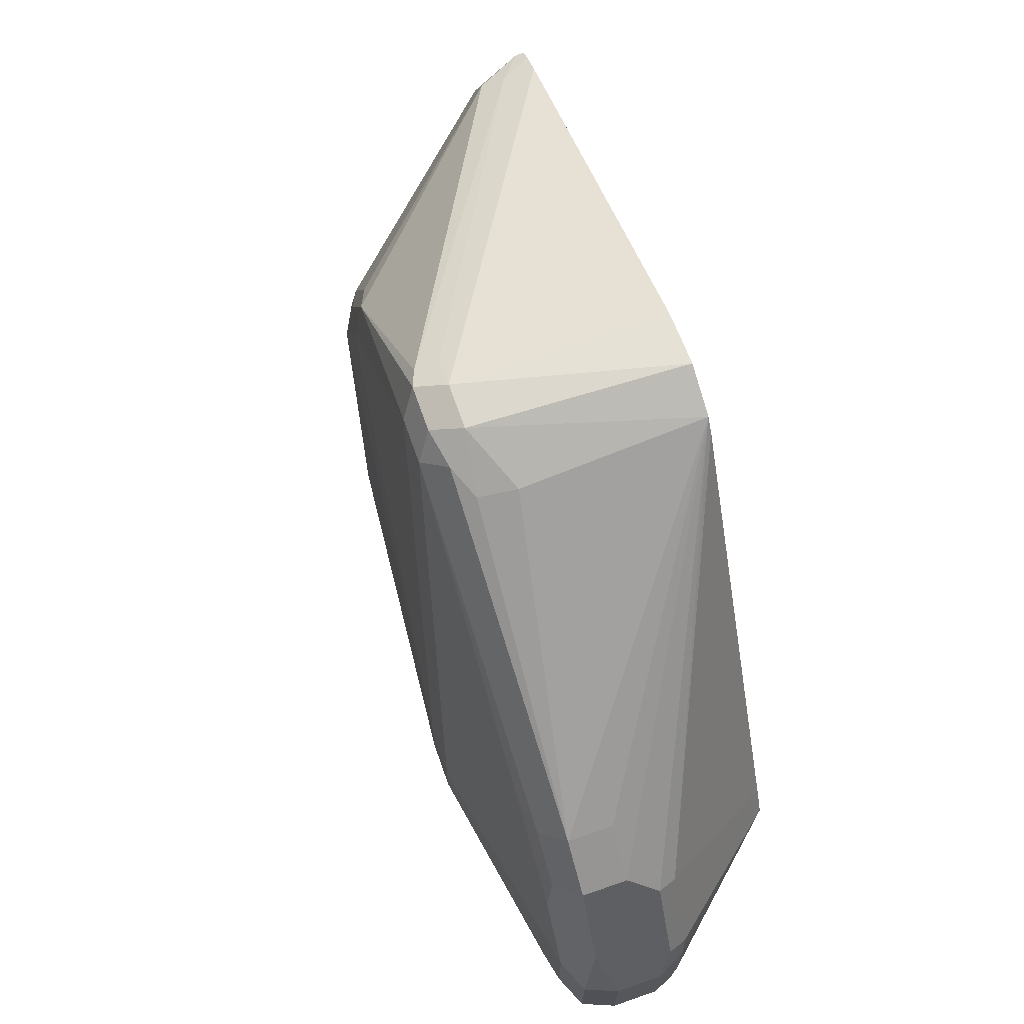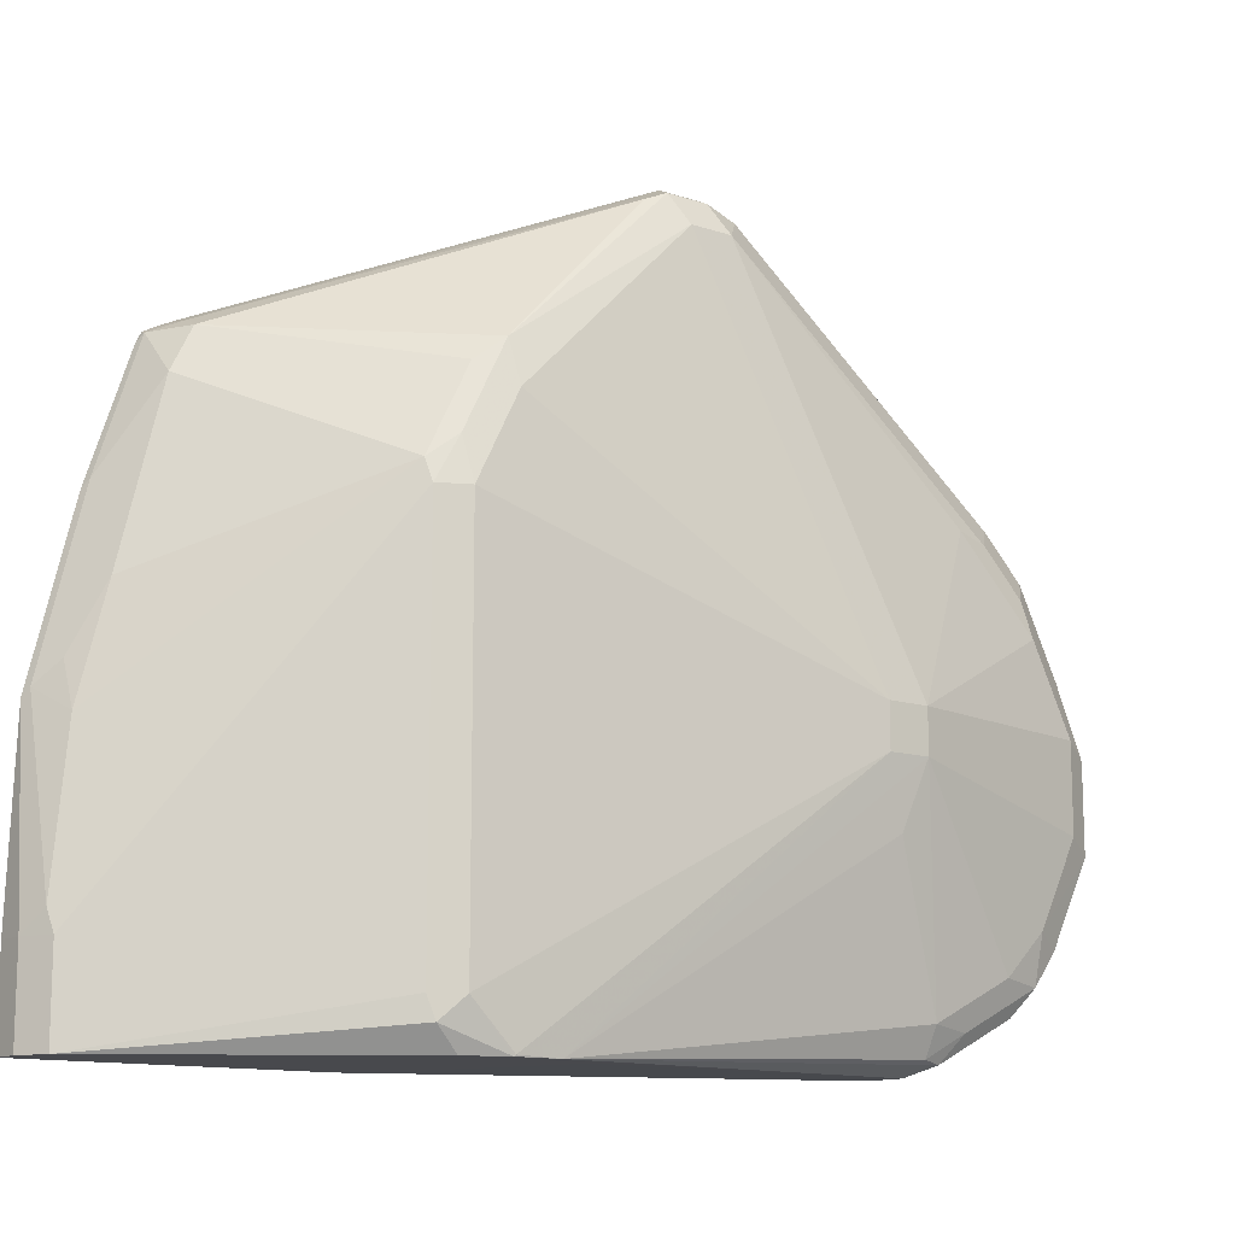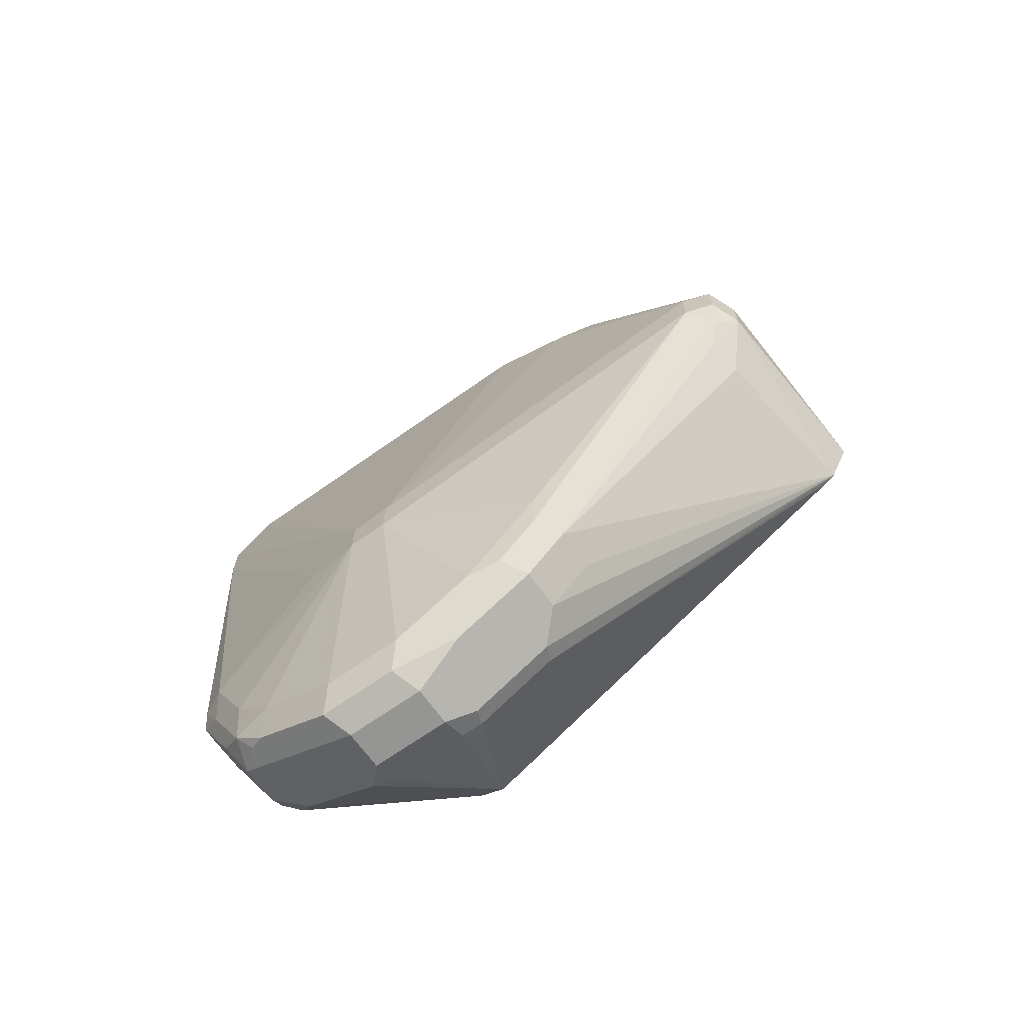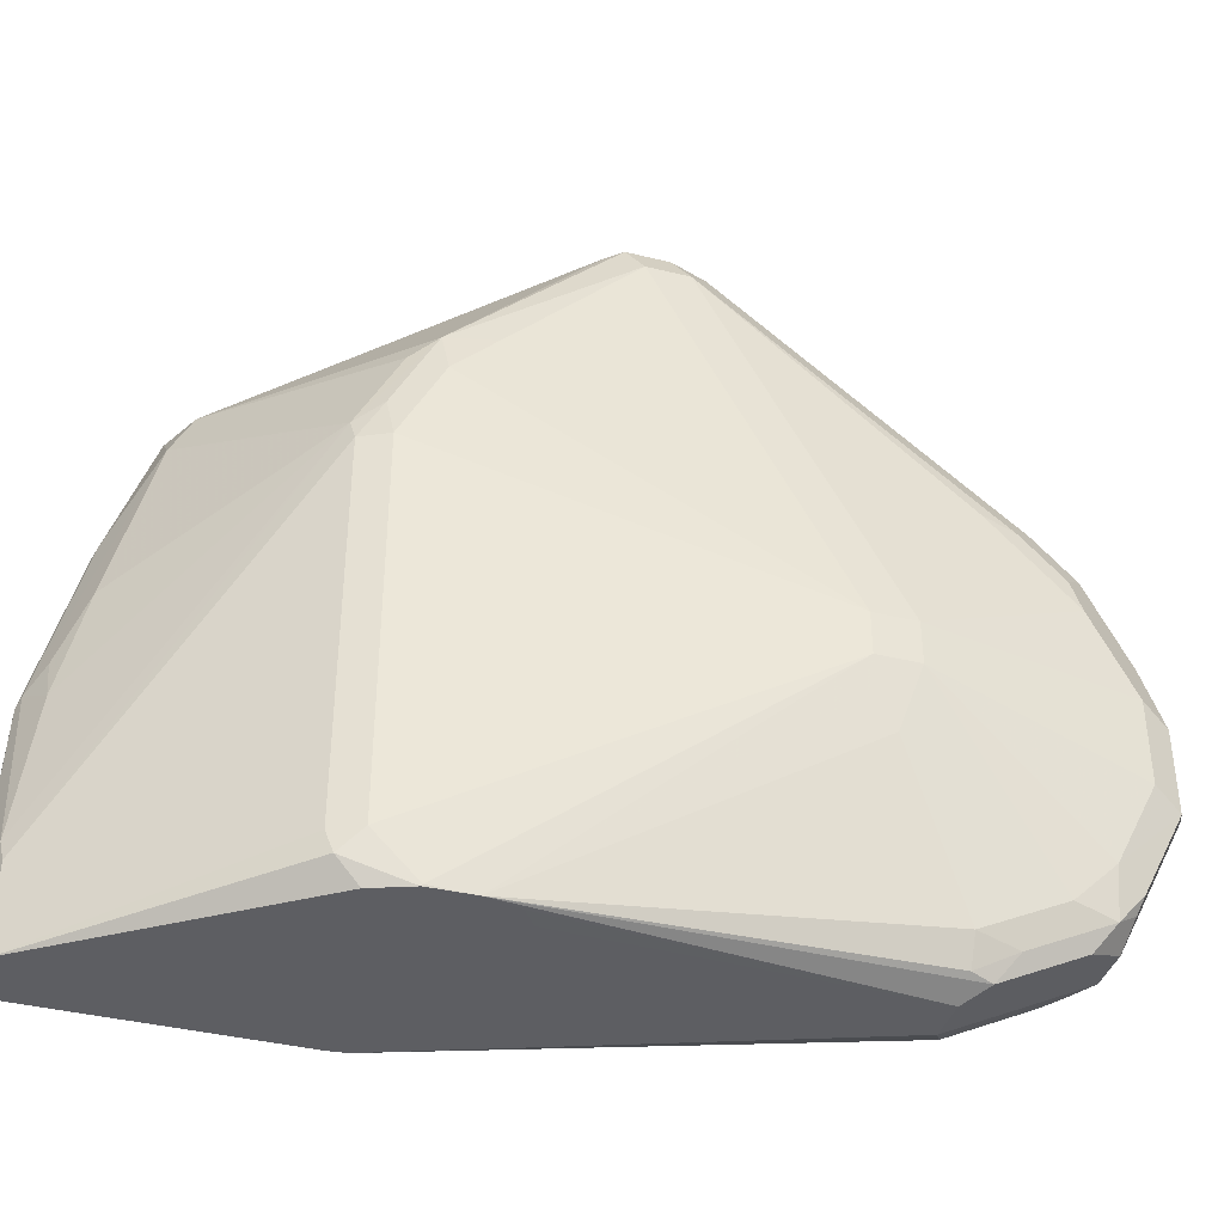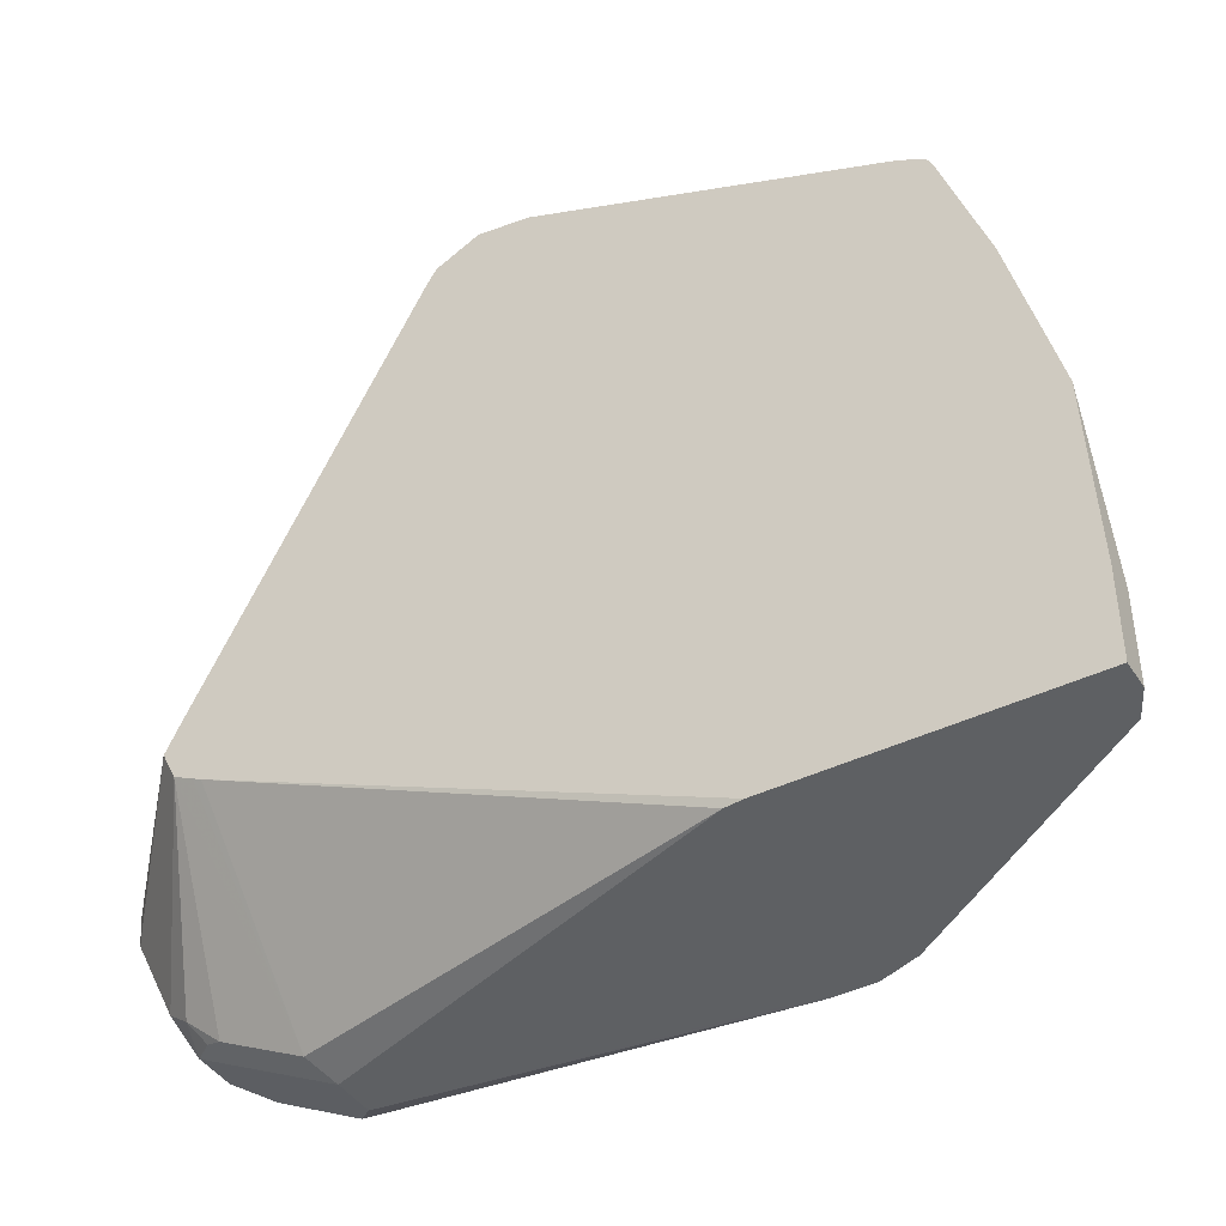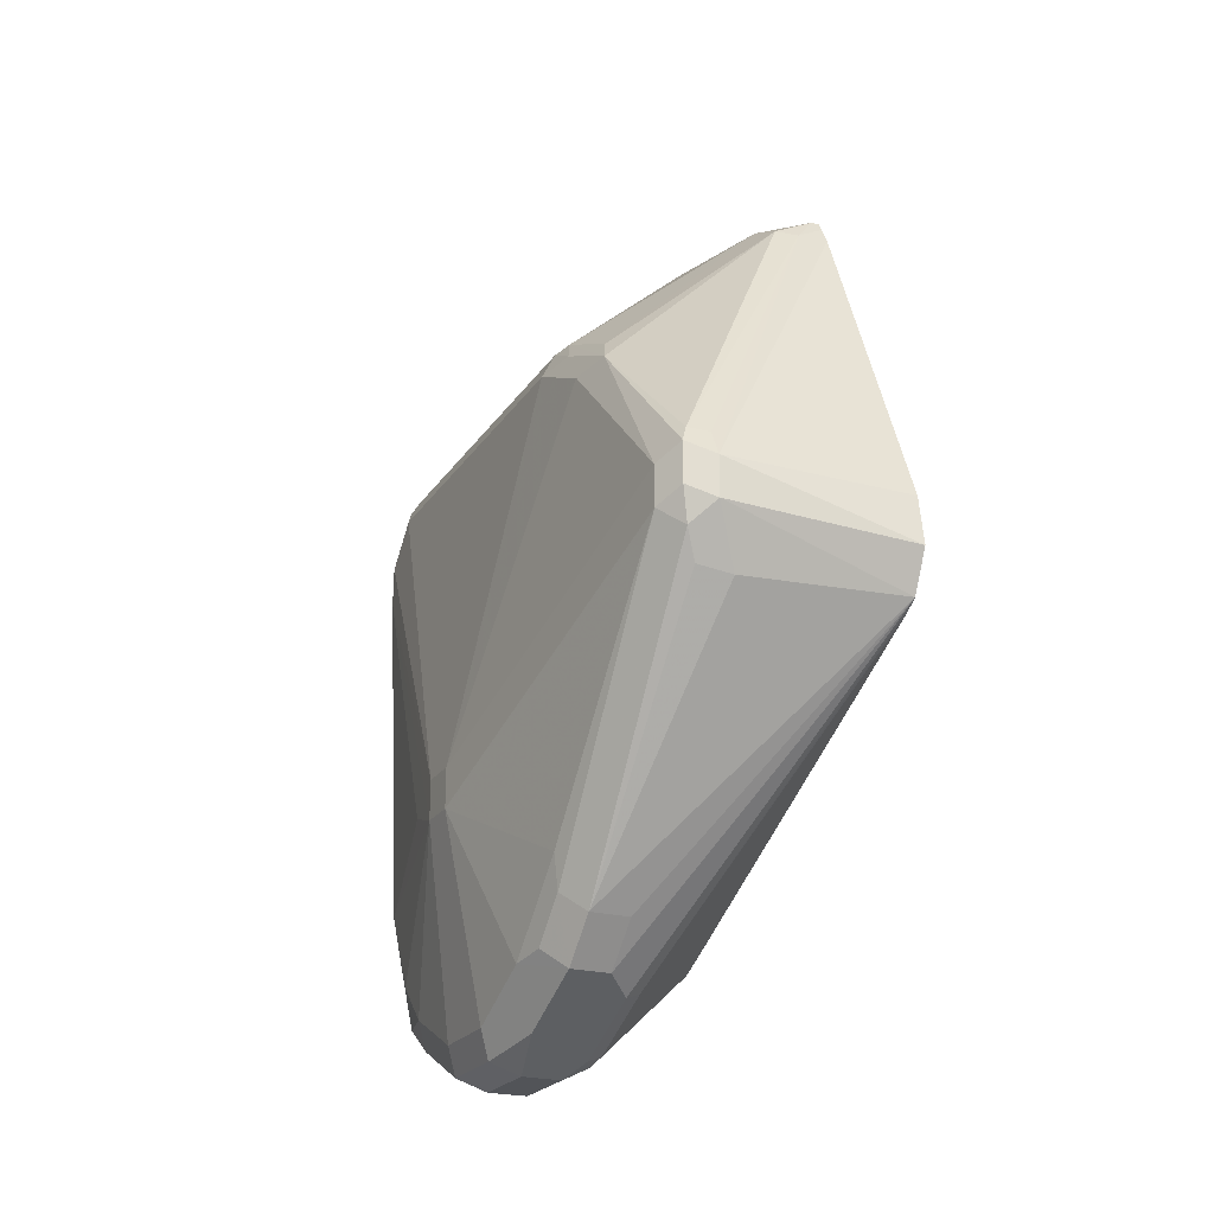
<metadata>
{"format":"obj","ext":"obj","renderer":"f3d","projection":"perspective","resolution":1024,"background":"white","views":[{"elev":69.2,"azim":-19.3,"up":"+Z"},{"elev":-12.5,"azim":-127.6,"up":"+Z"},{"elev":-67.3,"azim":-54.5,"up":"+Y"},{"elev":-39.4,"azim":-106.9,"up":"+Z"},{"elev":-42.4,"azim":120.1,"up":"+Z"},{"elev":-22.9,"azim":-25.0,"up":"+Y"}]}
</metadata>
<code>
v -0.1305 -0.08917 0.833
v -0.227 -0.08255 0.8256
v -0.1305 -0.09073 0.8322
v -0.1305 -0.06366 0.8292
v -0.227 -0.06192 0.8256
v -0.2374 -0.09286 0.8153
v -0.2305 -0.1066 0.8085
v -0.2133 -0.1101 0.8119
v -0.1305 -0.1098 0.8227
v -0.2408 -0.07566 0.8187
v -0.1305 0.104 0.7621
v -0.1445 0.1057 0.7585
v -0.227 -0.04819 0.8187
v -0.2374 -0.04646 0.8153
v -0.2408 -0.05508 0.8187
v -0.2477 -0.08255 0.805
v -0.2339 -0.2339 0.7087
v -0.2133 -0.2339 0.7087
v -0.2133 -0.2546 0.688
v -0.1995 -0.2614 0.6743
v -0.1909 -0.258 0.6708
v -0.1305 -0.1142 0.816
v -0.1305 0.1133 0.7574
v -0.1342 0.1187 0.7534
v -0.1548 0.1083 0.7534
v -0.2425 0.0232 0.7431
v -0.2477 -0.06192 0.805
v -0.2683 -0.1651 0.6192
v -0.2477 -0.2064 0.7018
v -0.2442 -0.2236 0.6984
v -0.2339 -0.2546 0.688
v -0.2133 -0.2752 0.6468
v -0.1995 -0.2821 0.633
v -0.1909 -0.2786 0.6296
v -0.1305 -0.2202 0.6124
v -0.1305 0.1181 0.7546
v -0.1548 0.1187 0.7328
v -0.1305 0.1205 0.7497
v -0.1305 0.1412 0.6878
v -0.1342 0.1393 0.6915
v -0.2374 0.03609 0.7328
v -0.2374 0.05676 0.6915
v -0.2425 0.04382 0.7018
v -0.2477 0.02062 0.7224
v -0.2477 -4.03e-06 0.7431
v -0.2683 -0.1445 0.6192
v -0.2683 -0.1651 0.5986
v -0.2477 -0.2683 0.6192
v -0.2477 -0.2477 0.6605
v -0.2442 -0.2442 0.6777
v -0.2442 -0.2649 0.6365
v -0.2339 -0.2752 0.6468
v -0.2064 -0.289 0.6192
v -0.1927 -0.2821 0.6192
v -0.1305 -0.227 0.5986
v -0.1342 0.1599 0.6089
v -0.1548 0.1393 0.6502
v -0.1305 0.1618 0.6052
v -0.1514 0.1514 0.5986
v -0.1548 0.1599 0.5264
v -0.1583 0.1582 0.5161
v -0.2408 0.05503 0.6811
v -0.2477 0.04125 0.6811
v -0.2683 -0.1445 0.5986
v -0.2477 -4.03e-06 0.474
v -0.2632 -0.1548 0.5677
v -0.2477 -0.1858 0.4954
v -0.2477 -0.227 0.5161
v -0.2477 -0.2477 0.5367
v -0.2477 -0.2683 0.578
v -0.2408 -0.2821 0.6124
v -0.227 -0.289 0.6192
v -0.2064 -0.289 0.578
v -0.1927 -0.2821 0.578
v -0.1305 -0.2202 0.5848
v -0.1961 -0.2838 0.5677
v -0.1445 0.1522 0.6192
v -0.1305 0.1651 0.5161
v -0.1445 0.1651 0.5161
v -0.1583 0.1582 0.474
v -0.2408 0.05503 0.4954
v -0.2477 0.04125 0.4954
v -0.2477 0.02062 0.4748
v -0.2474 0.02062 0.474
v -0.247 -0.003605 0.474
v -0.227 -0.1858 0.4748
v -0.2374 -0.1961 0.4799
v -0.2408 -0.1858 0.4817
v -0.2425 -0.2064 0.4928
v -0.2425 -0.2477 0.5135
v -0.2408 -0.2614 0.5298
v -0.2408 -0.2821 0.5711
v -0.227 -0.289 0.578
v -0.1961 -0.2632 0.5264
v -0.2064 -0.2546 0.5092
v -0.1909 -0.2503 0.5161
v -0.1927 -0.2339 0.5023
v -0.1927 -0.1926 0.4817
v -0.1305 -0.2108 0.5802
v -0.1305 0.1651 0.474
v -0.1445 0.1651 0.474
v -0.2401 0.04054 0.474
v -0.2425 0.05156 0.4851
v -0.2473 0.02133 0.474
v -0.2437 -0.01667 0.474
v -0.2064 -0.1858 0.4748
v -0.227 -0.2133 0.4885
v -0.2347 -0.02281 0.474
v -0.2374 -0.2374 0.5006
v -0.227 -0.2546 0.5092
v -0.2374 -0.258 0.5212
v -0.1961 -0.2425 0.5057
v -0.2064 -0.2133 0.4885
v -0.1961 -0.2012 0.4851
v -0.1305 -0.2064 0.578
v -0.1314 0.01991 0.474
v -0.1305 0.02911 0.474
v -0.1438 0.009953 0.474
v -0.1322 0.0192 0.474
v -0.1305 0.02511 0.4757
f 64 82 83
f 65 100 117
f 65 101 100
f 65 80 101
f 65 84 104
f 65 104 102
f 65 83 84
f 64 83 65
f 62 82 63
f 65 117 116
f 65 102 80
f 65 116 119
f 65 67 66
f 65 118 108
f 65 108 105
f 65 105 85
f 65 85 86
f 65 86 87
f 65 87 88
f 65 88 67
f 67 88 89
f 67 89 90
f 67 90 68
f 62 81 82
f 68 90 69
f 65 119 118
f 61 81 62
f 48 51 49
f 61 101 80
f 69 90 91
f 47 66 67
f 47 67 68
f 47 68 69
f 47 69 70
f 48 70 92
f 48 92 71
f 48 71 51
f 51 71 52
f 52 71 72
f 53 72 93
f 53 93 73
f 61 80 81
f 53 73 74
f 54 74 55
f 55 74 76
f 55 76 75
f 56 58 60
f 56 60 59
f 56 59 77
f 56 77 57
f 57 77 59
f 58 78 79
f 58 79 60
f 60 79 61
f 61 79 101
f 53 74 54
f 69 91 92
f 96 112 97
f 71 92 93
f 90 111 91
f 90 109 110
f 91 111 92
f 92 111 110
f 92 110 93
f 94 95 96
f 95 112 96
f 95 110 109
f 95 109 113
f 95 113 114
f 95 114 112
f 97 112 114
f 90 110 111
f 97 114 98
f 98 114 106
f 98 106 116
f 98 116 115
f 102 104 103
f 106 114 113
f 106 108 118
f 106 118 119
f 106 119 116
f 107 113 109
f 115 116 120
f 116 117 120
f 47 65 66
f 98 115 99
f 69 92 70
f 87 89 88
f 87 109 90
f 71 93 72
f 73 94 76
f 73 76 74
f 73 93 110
f 73 110 95
f 73 95 94
f 75 76 94
f 75 94 96
f 75 96 97
f 75 97 98
f 75 98 99
f 78 100 101
f 87 90 89
f 78 101 79
f 80 103 81
f 81 103 82
f 82 103 104
f 82 104 83
f 83 104 84
f 85 105 86
f 86 106 113
f 86 113 107
f 86 107 87
f 86 105 108
f 86 108 106
f 87 107 109
f 80 102 103
f 47 64 65
f 46 82 64
f 1 39 38
f 5 12 13
f 5 13 14
f 5 14 15
f 6 10 16
f 6 16 17
f 6 17 7
f 7 17 8
f 9 17 18
f 9 18 19
f 9 19 20
f 9 20 21
f 9 21 22
f 5 11 12
f 10 15 27
f 11 23 12
f 12 23 24
f 12 24 25
f 12 25 14
f 12 14 13
f 14 25 26
f 14 26 15
f 15 26 27
f 16 27 46
f 16 46 28
f 16 28 29
f 16 29 30
f 10 27 16
f 16 30 17
f 4 11 5
f 2 15 10
f 46 63 82
f 1 2 3
f 1 3 9
f 1 9 22
f 1 22 35
f 1 35 55
f 1 55 75
f 1 75 99
f 1 99 115
f 1 115 120
f 1 120 117
f 1 117 100
f 2 10 6
f 1 100 78
f 1 58 39
f 1 38 36
f 1 36 23
f 1 23 11
f 1 11 4
f 1 4 5
f 1 5 2
f 2 6 7
f 2 7 8
f 2 8 9
f 2 9 3
f 2 5 15
f 1 78 58
f 17 30 31
f 8 17 9
f 17 19 18
f 30 49 50
f 30 50 31
f 31 50 49
f 31 49 51
f 31 51 52
f 32 52 72
f 32 72 53
f 32 53 33
f 33 53 54
f 33 54 34
f 34 54 55
f 34 55 35
f 29 49 30
f 37 40 56
f 37 57 42
f 37 42 41
f 39 58 56
f 17 31 19
f 42 57 59
f 42 59 60
f 42 60 61
f 42 61 62
f 42 62 43
f 43 62 63
f 44 63 46
f 44 46 45
f 37 56 57
f 28 49 29
f 39 56 40
f 28 70 48
f 28 48 49
f 19 31 52
f 19 52 32
f 19 32 33
f 19 33 20
f 21 33 34
f 21 34 35
f 21 35 22
f 23 36 24
f 24 37 25
f 24 36 38
f 24 38 39
f 24 39 40
f 24 40 37
f 20 33 21
f 27 45 46
f 25 41 26
f 26 41 42
f 26 42 43
f 26 43 63
f 28 47 70
f 26 63 44
f 26 44 45
f 26 45 27
f 28 46 64
f 28 64 47
f 25 37 41

</code>
